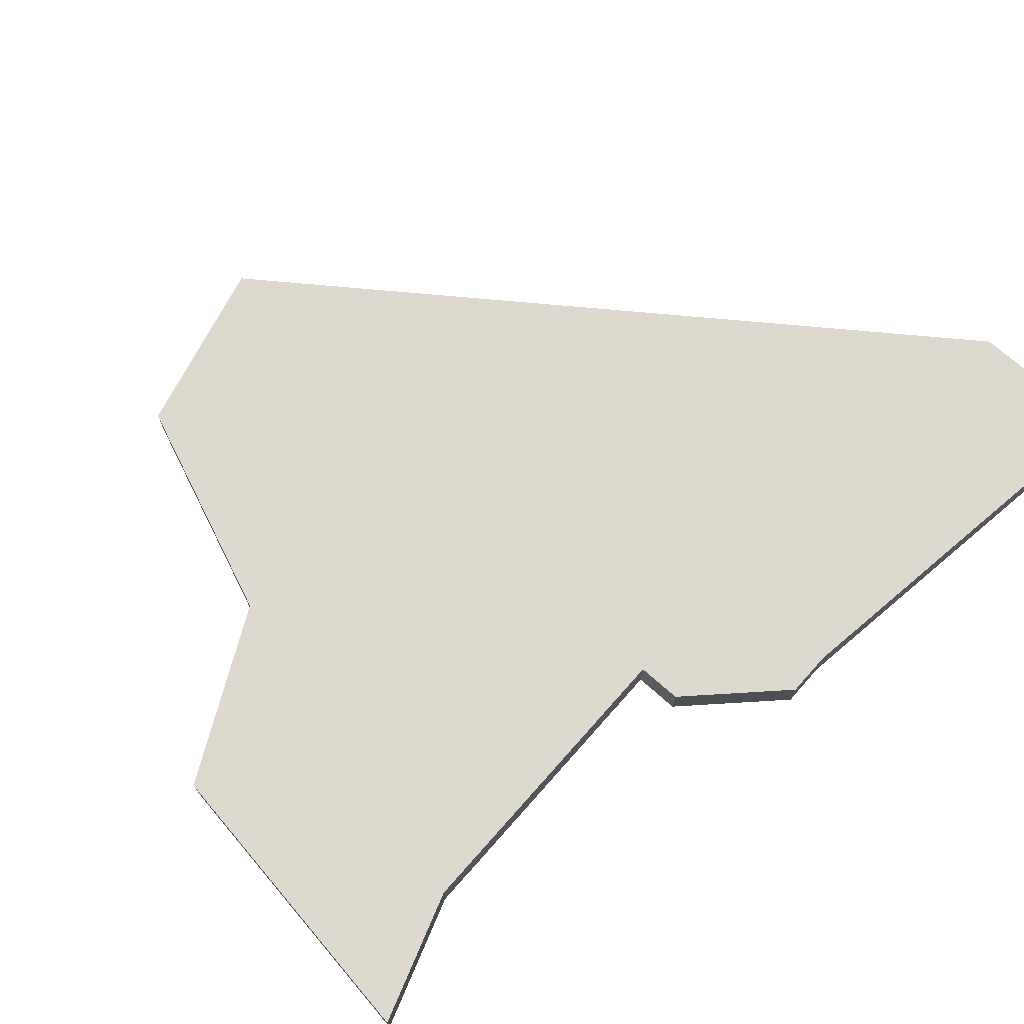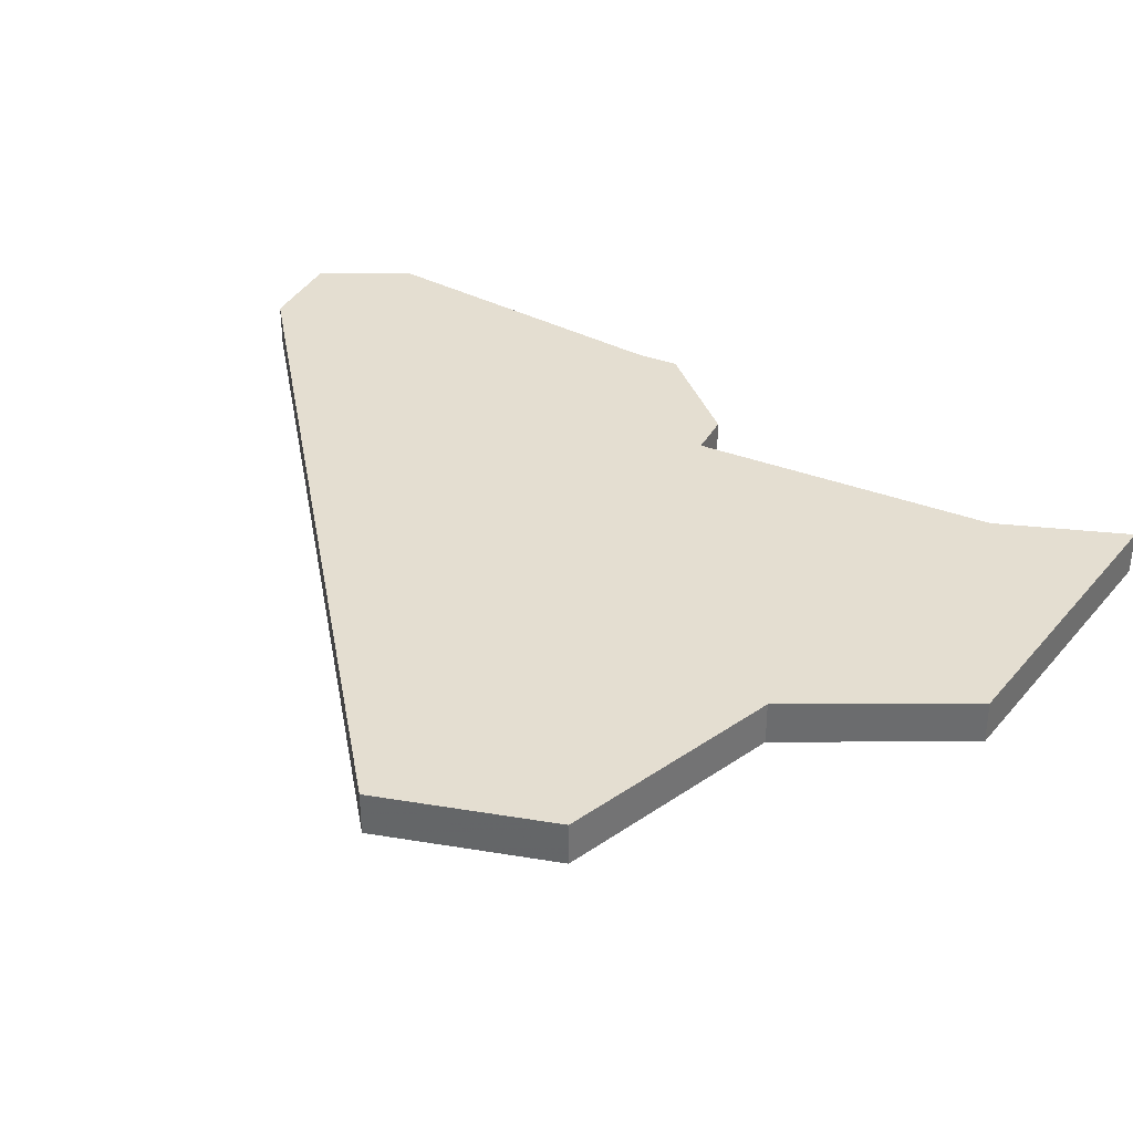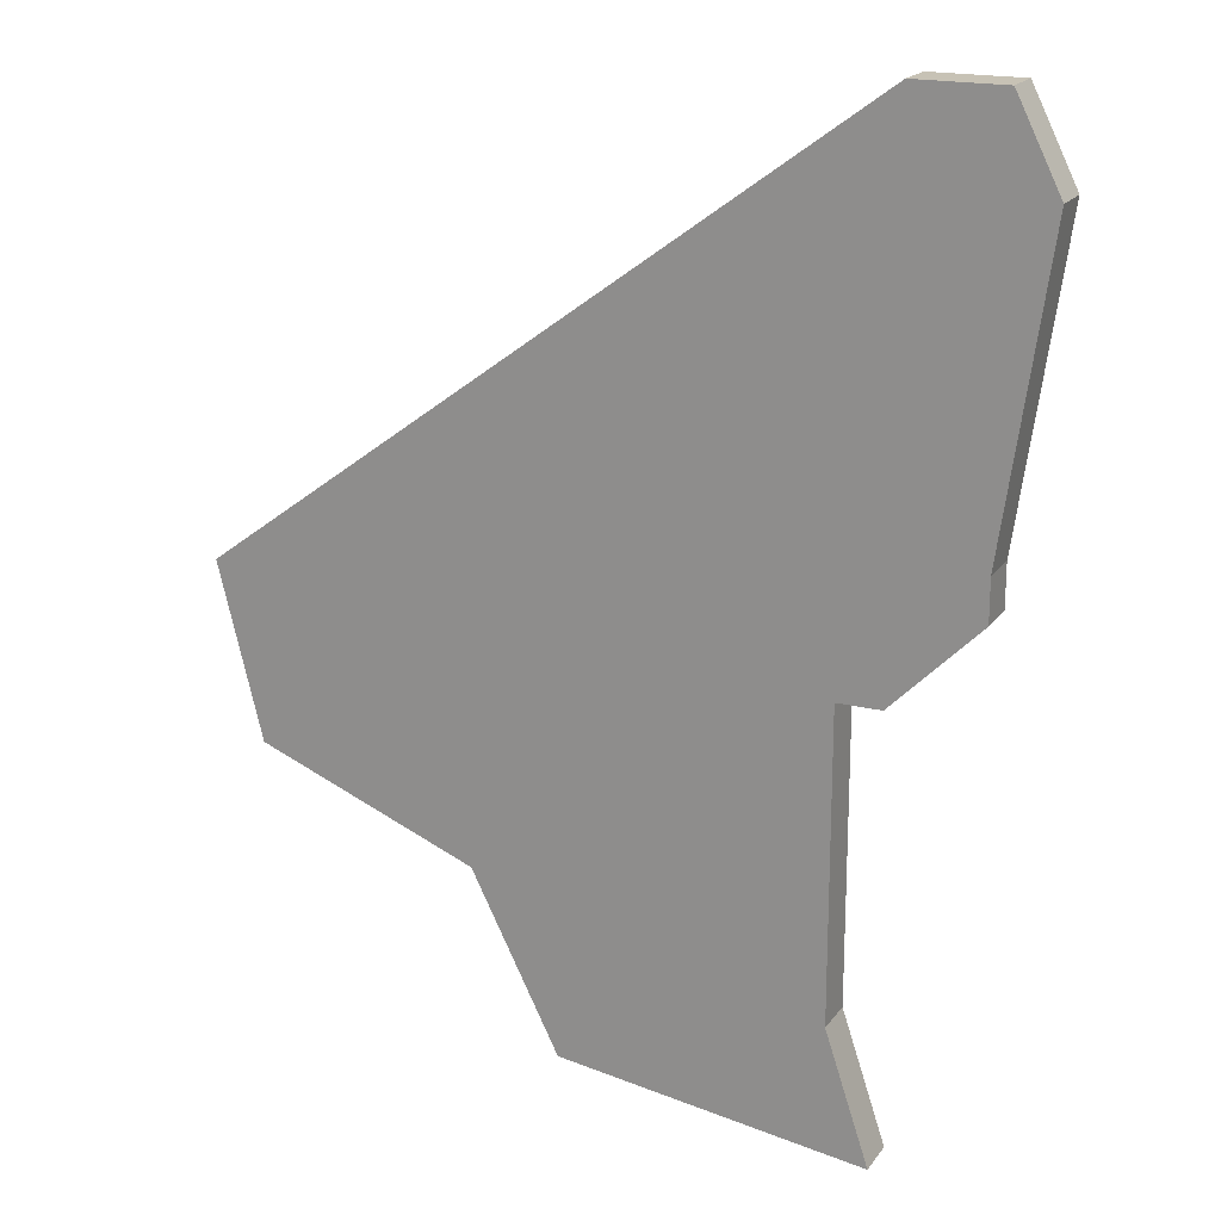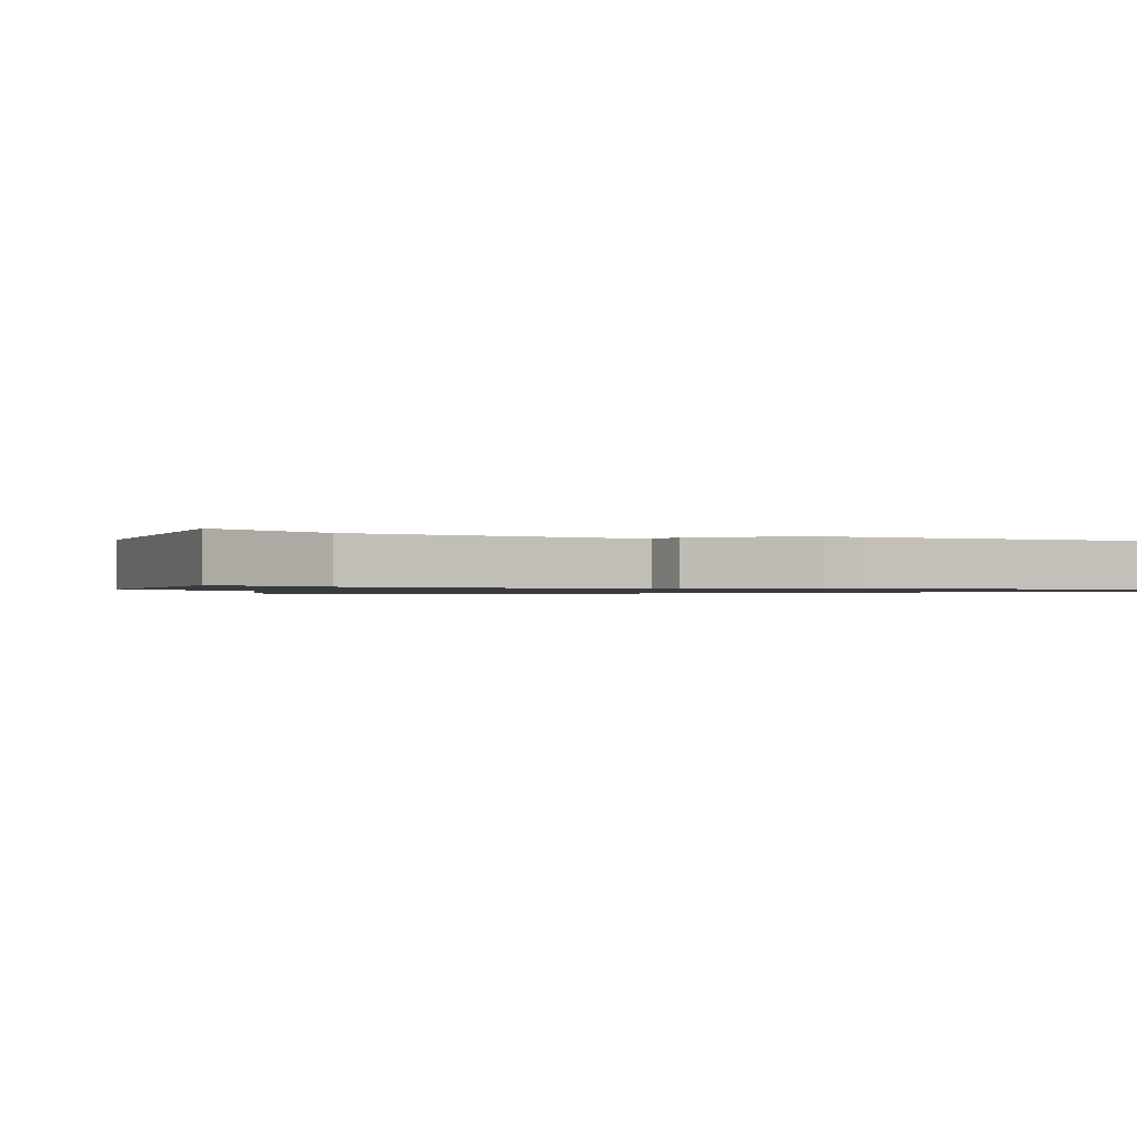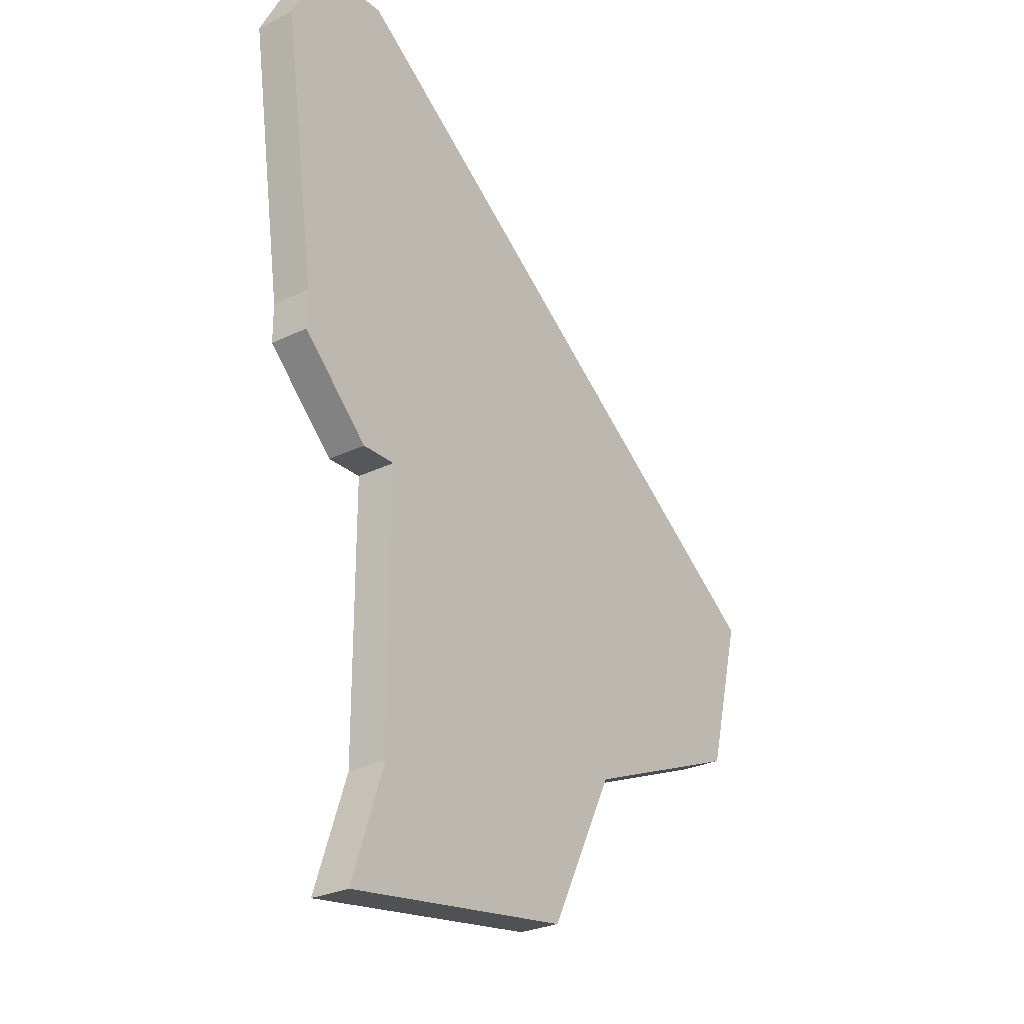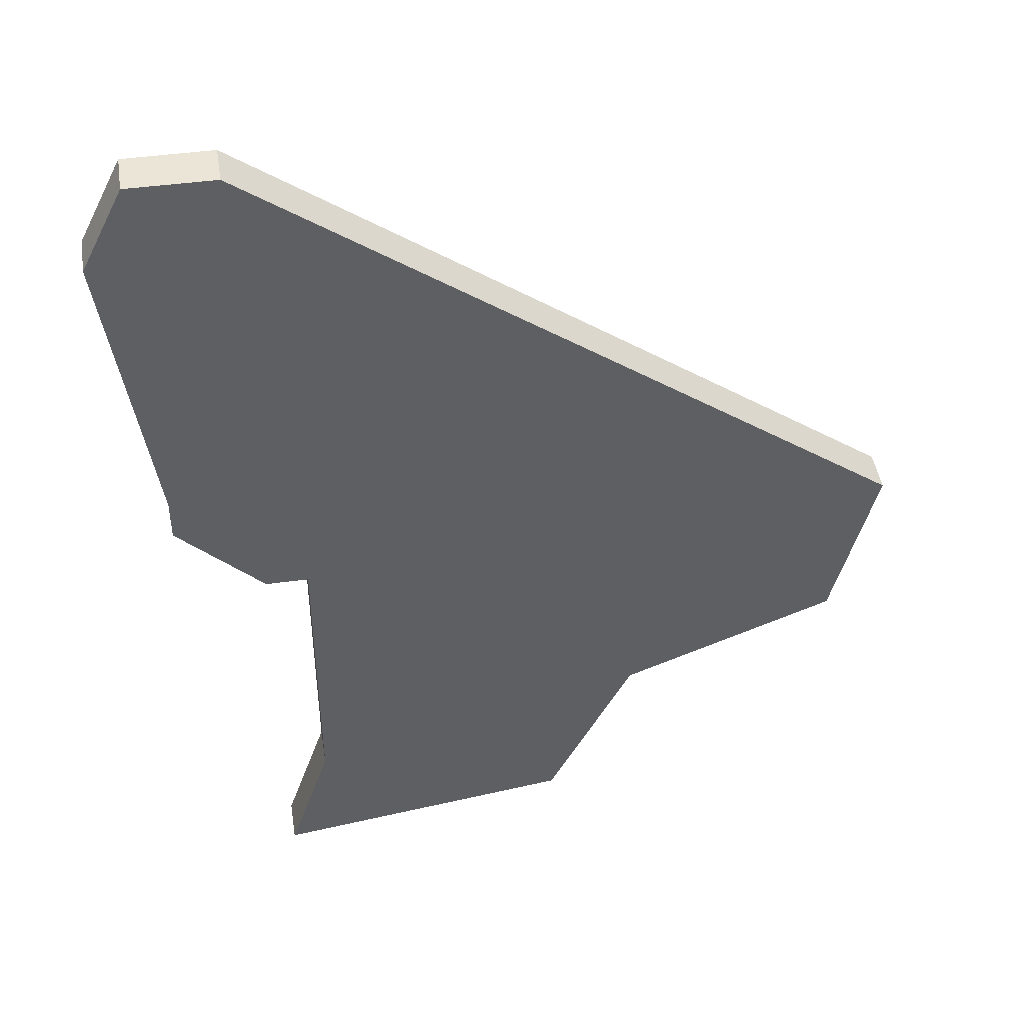
<metadata>
{"format":"obj","ext":"obj","renderer":"f3d","projection":"perspective","resolution":1024,"background":"white","views":[{"elev":71.8,"azim":41.5,"up":"+Z"},{"elev":36.4,"azim":-63.7,"up":"+Z"},{"elev":19.0,"azim":25.0,"up":"+Y"},{"elev":-1.1,"azim":59.6,"up":"+Z"},{"elev":-27.3,"azim":127.1,"up":"+Y"},{"elev":45.7,"azim":171.1,"up":"+Y"}]}
</metadata>
<code>
v 1213 -847 0
v 1212 -845 0
v 1210 -845 0
v 1195 -856 0
v 1196 -860 0
v 1201 -862 0
v 1203 -866 0
v 1210 -867 0
v 1209 -864 0
v 1209 -857 0
v 1210 -857 0
v 1212 -855 0
v 1212 -854 0
v 1213 -847 1
v 1212 -845 1
v 1210 -845 1
v 1195 -856 1
v 1196 -860 1
v 1201 -862 1
v 1203 -866 1
v 1210 -867 1
v 1209 -864 1
v 1209 -857 1
v 1210 -857 1
v 1212 -855 1
v 1212 -854 1
f 2 1 13
f 4 3 2
f 6 5 4
f 8 7 6
f 12 11 10
f 4 2 13
f 8 6 4
f 13 12 10
f 9 8 4
f 4 13 10
f 10 9 4
f 26 14 15
f 15 16 17
f 17 18 19
f 19 20 21
f 23 24 25
f 26 15 17
f 17 19 21
f 23 25 26
f 17 21 22
f 23 26 17
f 17 22 23
f 15 14 2
f 2 14 1
f 16 15 3
f 3 15 2
f 17 16 4
f 4 16 3
f 18 17 5
f 5 17 4
f 19 18 6
f 6 18 5
f 20 19 7
f 7 19 6
f 21 20 8
f 8 20 7
f 22 21 9
f 9 21 8
f 23 22 10
f 10 22 9
f 24 23 11
f 11 23 10
f 25 24 12
f 12 24 11
f 14 26 1
f 1 26 13
f 26 25 13
f 13 25 12

</code>
